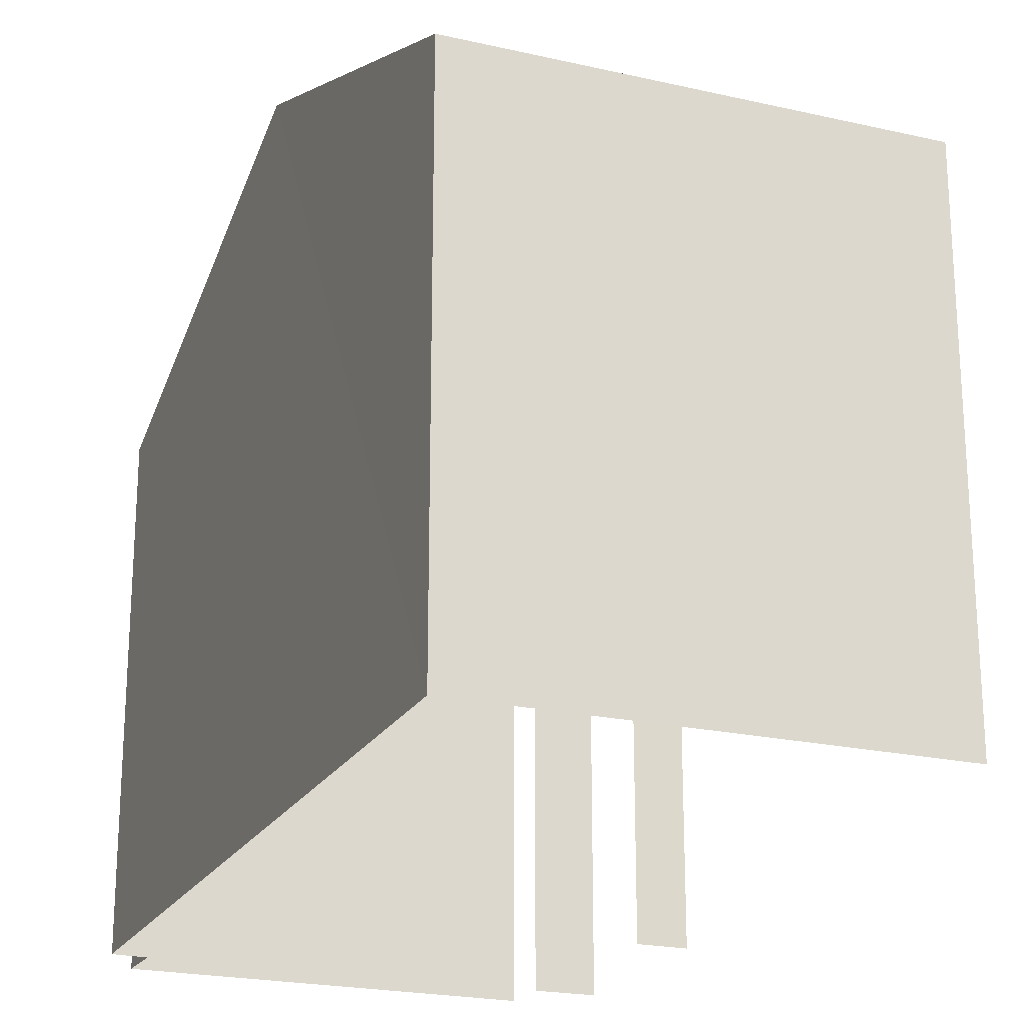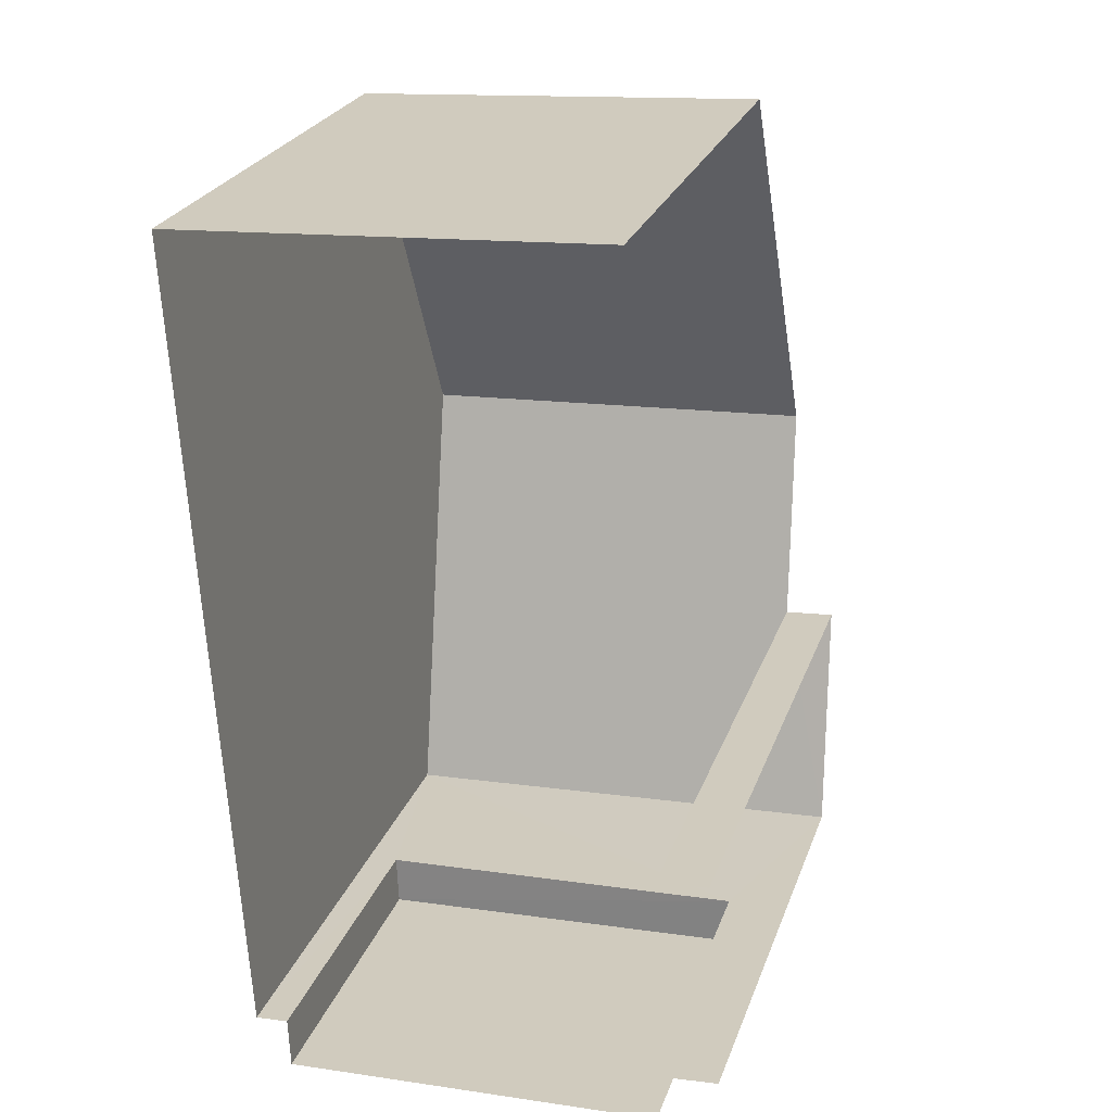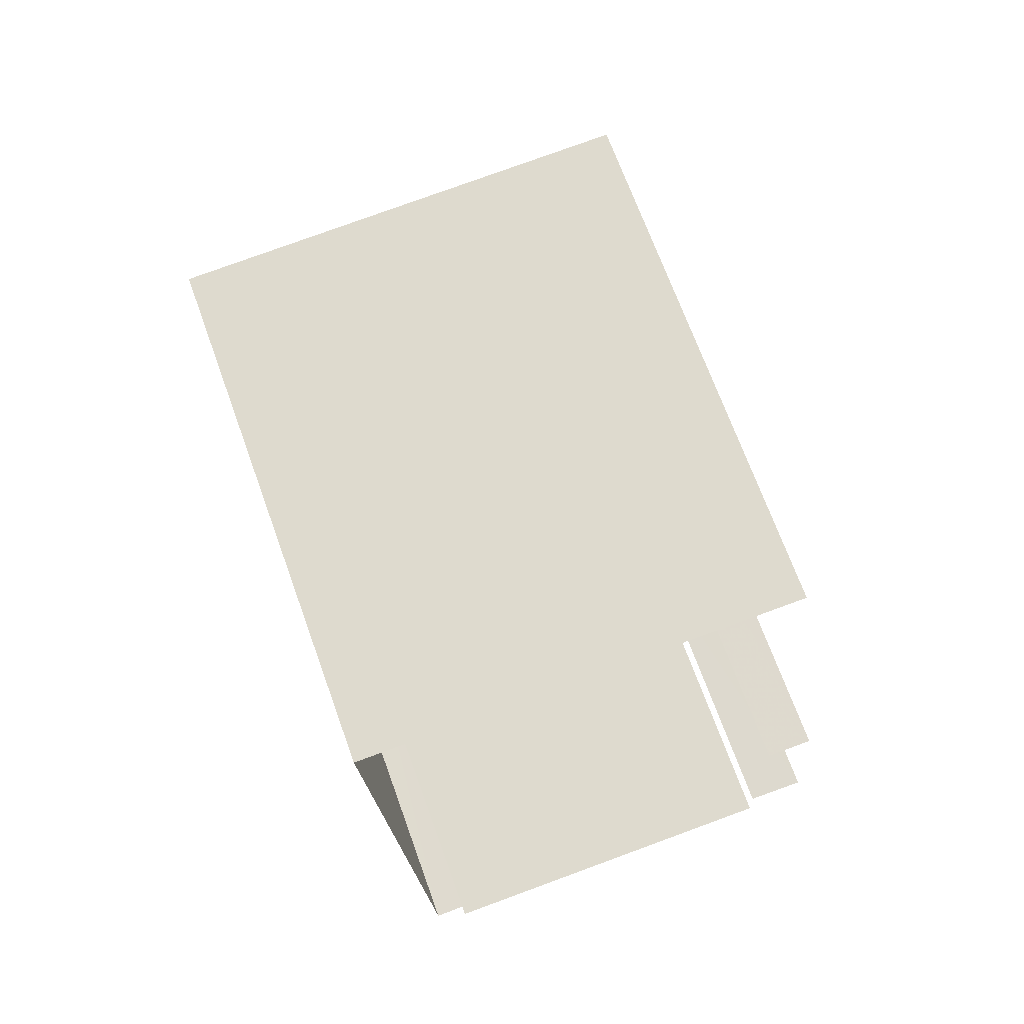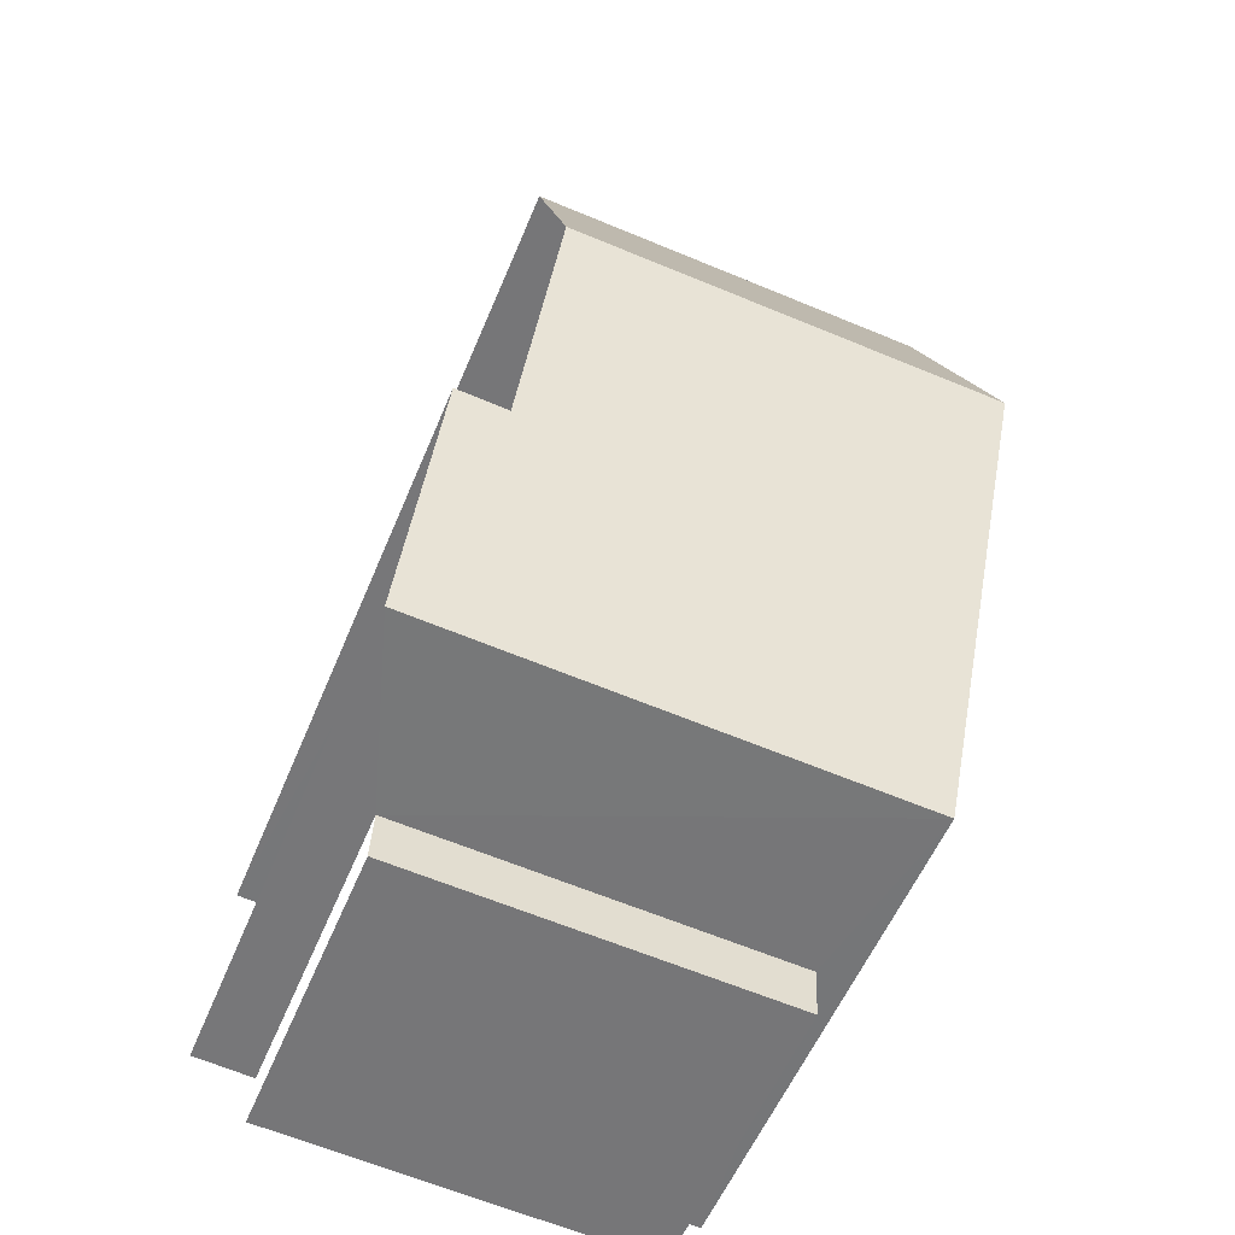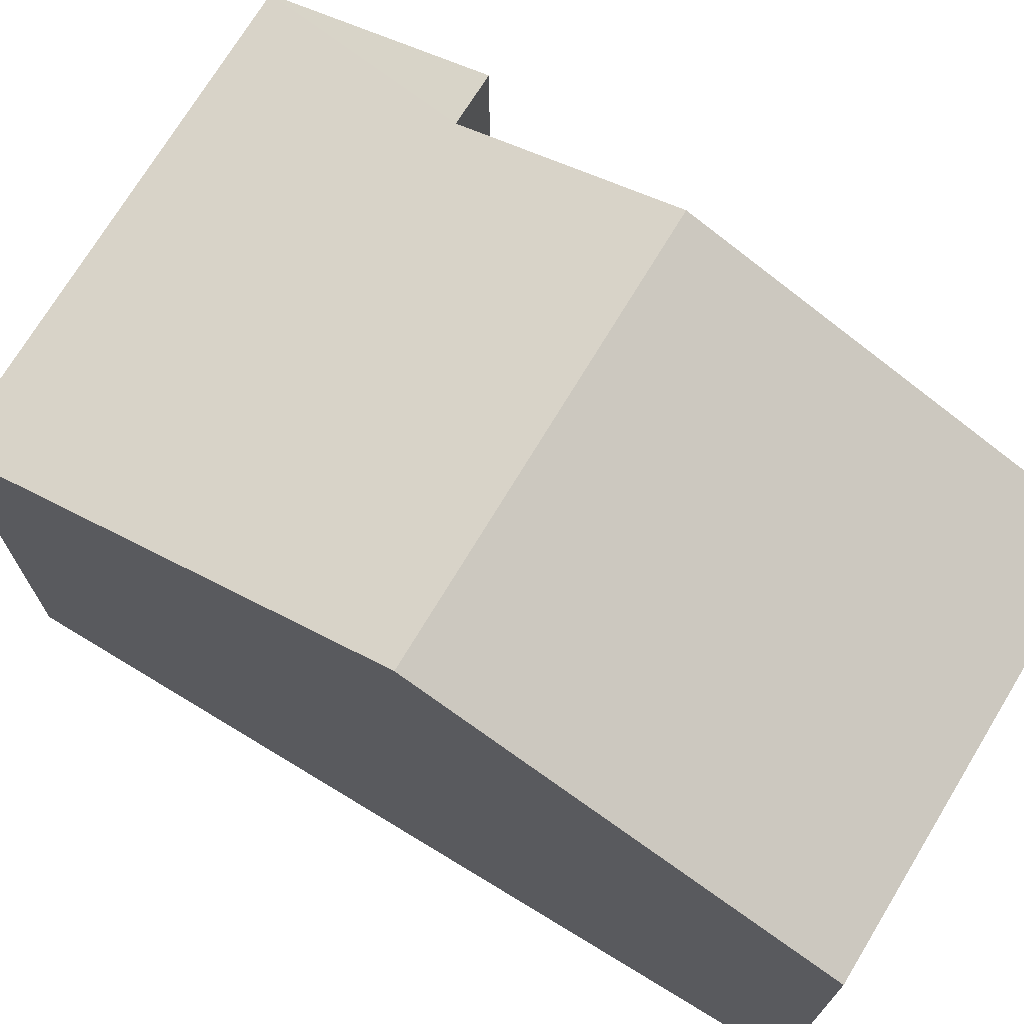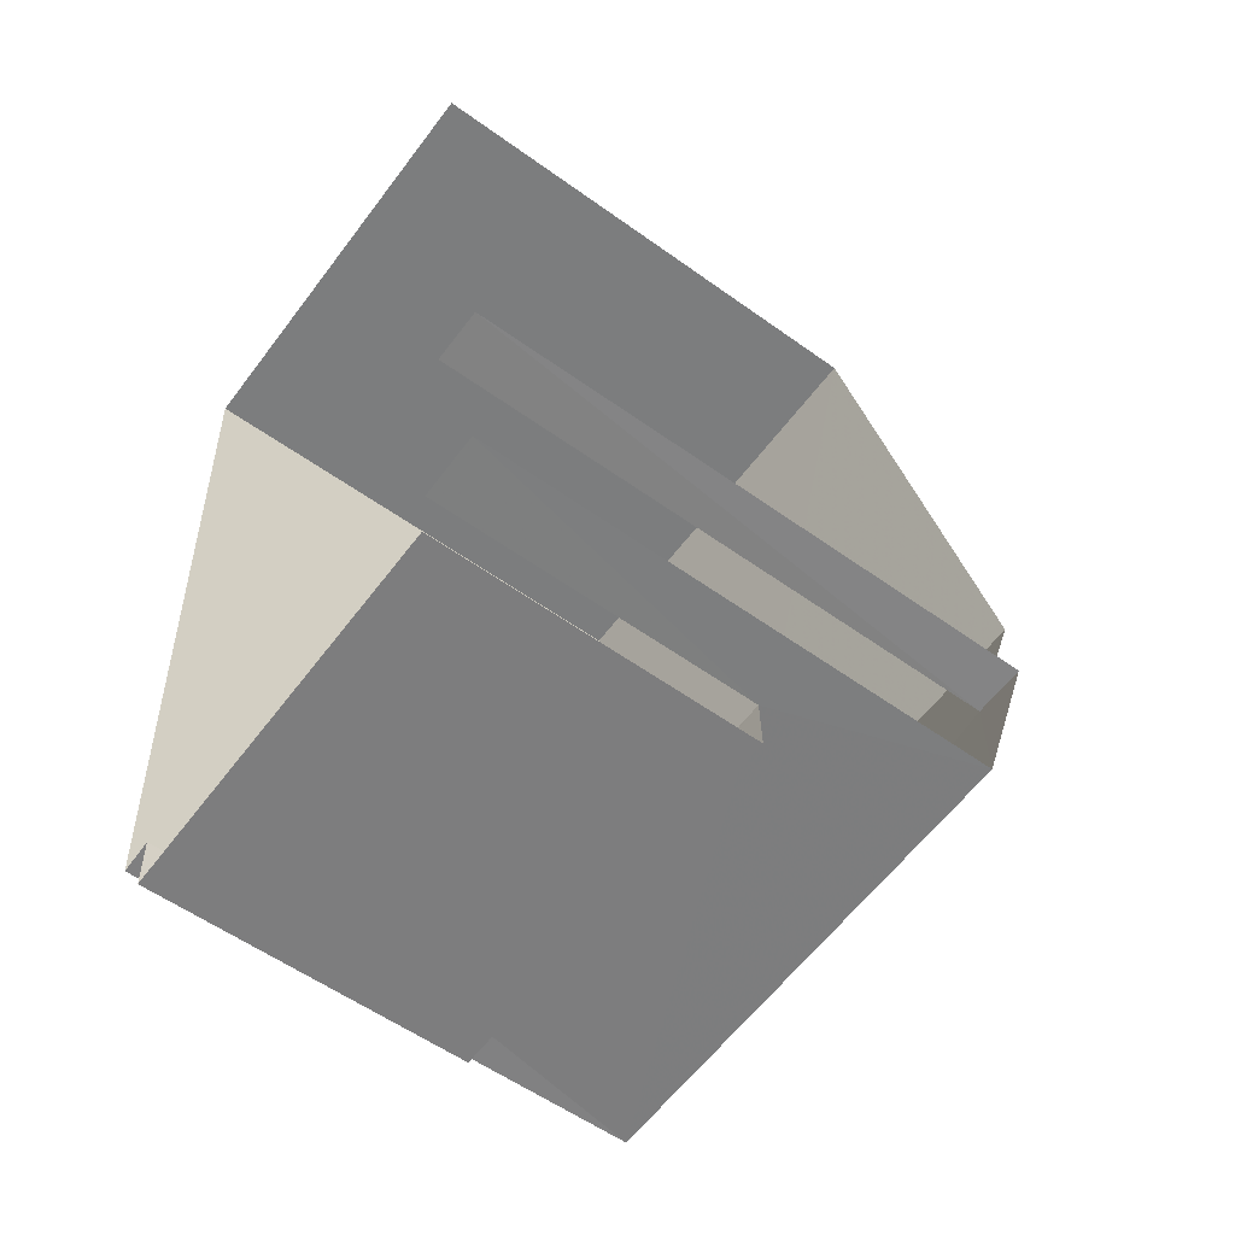
<metadata>
{"format":"obj","ext":"obj","renderer":"f3d","projection":"perspective","resolution":1024,"background":"white","views":[{"elev":-21.8,"azim":154.6,"up":"+Z"},{"elev":25.3,"azim":-162.8,"up":"+Y"},{"elev":68.9,"azim":160.2,"up":"+Y"},{"elev":-56.0,"azim":-22.4,"up":"+Y"},{"elev":72.4,"azim":117.9,"up":"+Z"},{"elev":-56.2,"azim":-127.0,"up":"+Y"}]}
</metadata>
<code>
v -3.734e+05 -1.045e+05 24.78
v -3.734e+05 -1.045e+05 24.78
v -3.734e+05 -1.045e+05 24.78
v -3.734e+05 -1.045e+05 24.78
v -3.734e+05 -1.045e+05 24.78
v -3.734e+05 -1.045e+05 24.78
v -3.734e+05 -1.045e+05 24.78
v -3.734e+05 -1.045e+05 24.78
v -3.734e+05 -1.045e+05 24.78
v -3.734e+05 -1.045e+05 24.78
v -3.734e+05 -1.045e+05 29.24
v -3.734e+05 -1.045e+05 29.24
v -3.734e+05 -1.045e+05 29.24
v -3.734e+05 -1.045e+05 29.24
v -3.734e+05 -1.045e+05 34.15
v -3.734e+05 -1.045e+05 33.07
v -3.734e+05 -1.045e+05 31.94
v -3.734e+05 -1.045e+05 31.94
v -3.734e+05 -1.045e+05 34.15
v -3.734e+05 -1.045e+05 33.07
v -3.734e+05 -1.045e+05 31.94
v -3.734e+05 -1.045e+05 31.94
f 1 2 3
f 4 3 5
f 6 2 7
f 6 7 8
f 9 10 5
f 9 5 6
f 3 2 5
f 5 2 6
f 11 8 12
f 11 6 8
f 18 10 9
f 18 20 10
f 16 19 5
f 5 21 4
f 5 19 21
f 11 12 13
f 14 11 13
f 15 16 17
f 17 16 18
f 15 19 16
f 18 16 20
f 21 15 22
f 21 19 15
f 13 8 7
f 13 12 8
f 16 5 10
f 20 16 10
f 14 13 7
f 2 14 7
f 17 1 15
f 1 3 15
f 3 22 15
f 11 9 6
f 9 11 18
f 2 1 14
f 17 18 11
f 1 17 14
f 17 11 14
f 4 22 3
f 4 21 22

</code>
